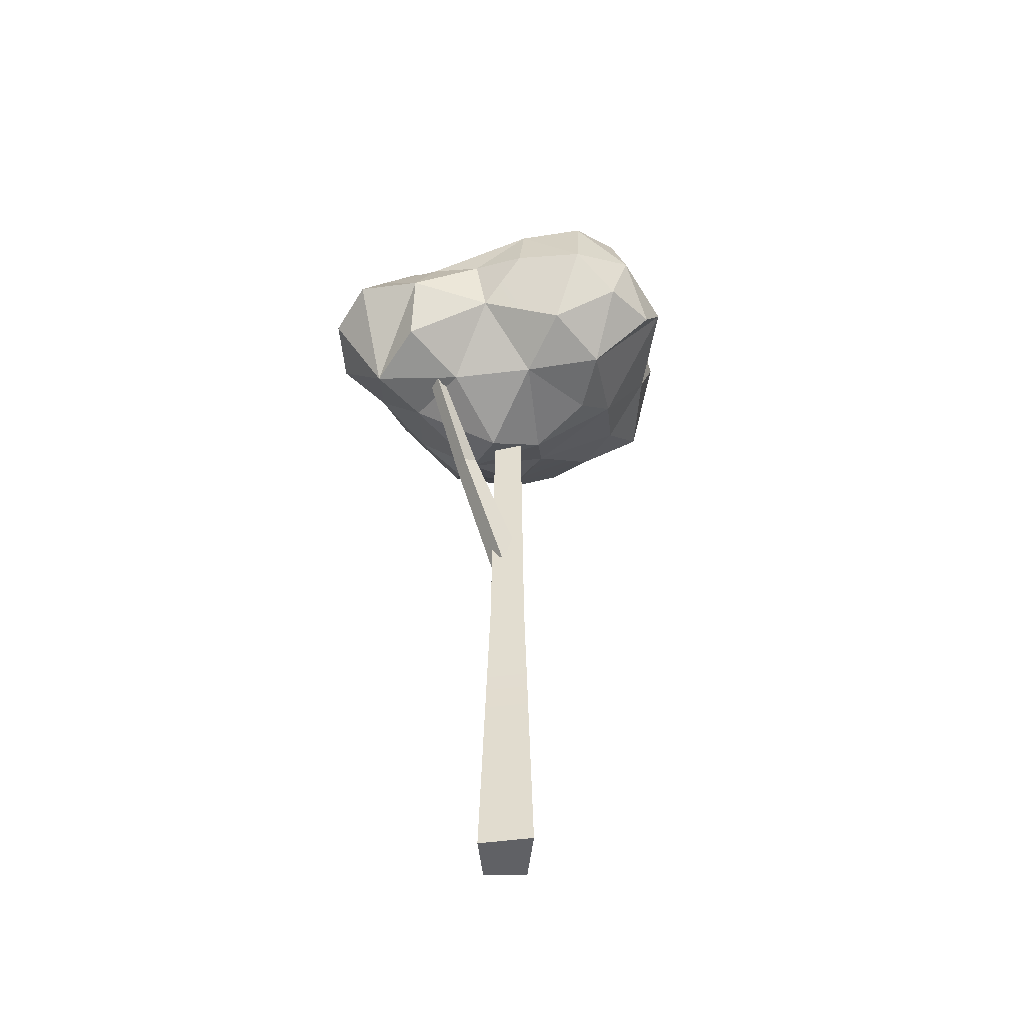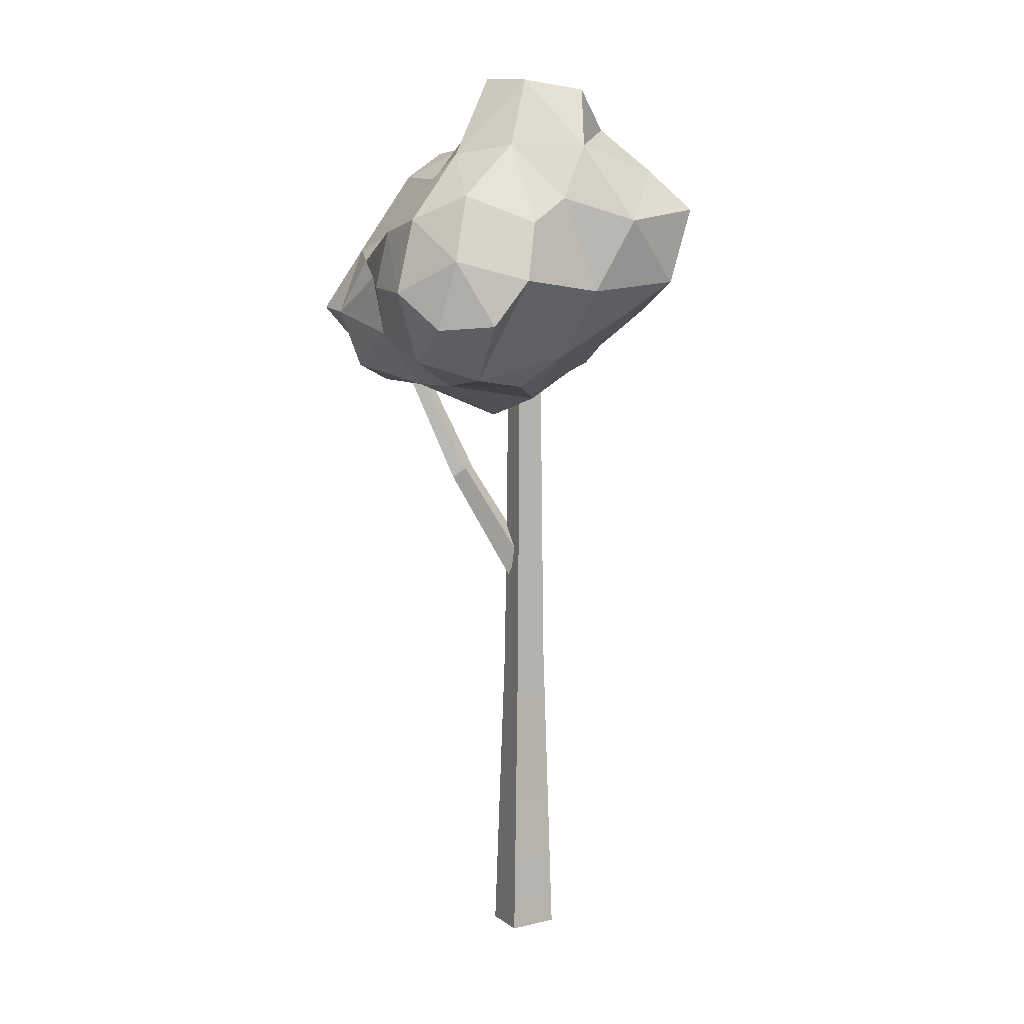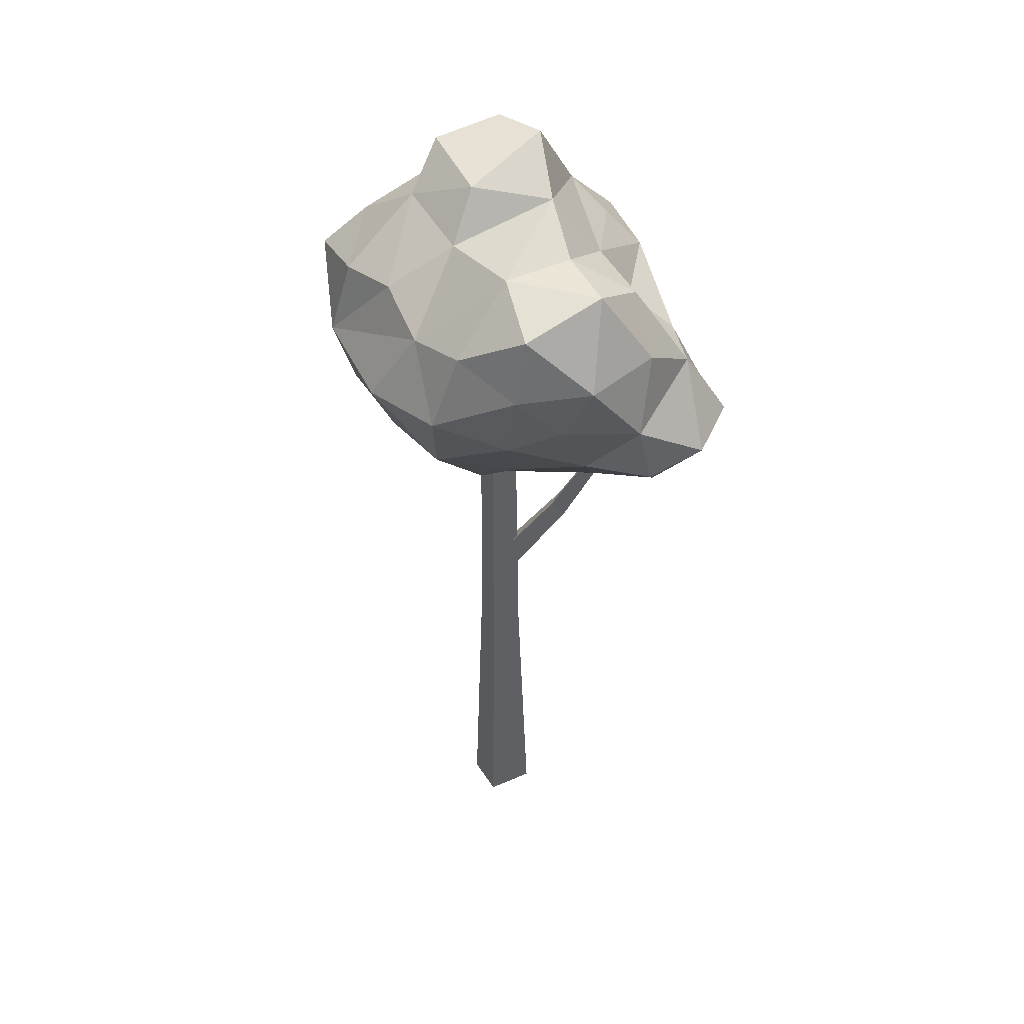
<metadata>
{"format":"obj","ext":"obj","renderer":"f3d","projection":"perspective","resolution":1024,"background":"white","views":[{"elev":-48.7,"azim":100.5,"up":"+Y"},{"elev":4.0,"azim":157.7,"up":"+Y"},{"elev":46.9,"azim":-21.5,"up":"+Y"}]}
</metadata>
<code>
g tree-tall
v -0.1592 4.045 0.6255
v 0.3819 3.717 0.5258
v -0.09263 3.623 0.223
v -0.8383 5.051 -0.3861
v -0.3962 5.403 -0.4727
v -0.6963 5.103 -0.06806
v 1.145 4.214 0.3999
v 0.8923 4.659 0.7024
v 0.9929 4.552 0.3021
v -0.7448 4.114 0.03708
v -0.9102 4.537 0.1648
v -0.6175 4.144 0.4625
v -0.8828 4.314 -0.2442
v -0.97 4.618 -0.3867
v -0.9102 4.537 0.1648
v -0.1043 4.309 -1.037
v 0.3692 4.717 -1.152
v 0.1203 4.885 -1.037
v 0.586 5.092 0.07065
v 0.3048 5.498 -0.004433
v 0.6623 5.187 -0.5531
v 0.4461 4.354 -1.236
v -0.1043 4.309 -1.037
v 0.03412 3.894 -0.7897
v -0.97 4.618 -0.3867
v -0.8828 4.314 -0.2442
v -0.7108 4.238 -0.5134
v 0.2612 5.353 0.3739
v 0.3048 5.498 -0.004433
v 0.586 5.092 0.07065
v 0.9929 4.552 0.3021
v 0.8923 4.659 0.7024
v 0.7546 4.779 0.1537
v -0.3401 4.758 -1.097
v -0.06637 5.235 -0.9231
v -0.5795 5.104 -0.8278
v -0.6963 5.103 -0.06806
v -0.3122 5.341 0.001471
v -0.6628 4.965 0.2809
v 0.1203 4.885 -1.037
v 0.3692 4.717 -1.152
v 0.3952 5.232 -0.8353
v 1.06 4.697 -0.3619
v 0.586 5.092 0.07065
v 0.8445 4.964 -0.4157
v -0.3962 5.403 -0.4727
v -0.8383 5.051 -0.3861
v -0.5795 5.104 -0.8278
v 1.046 4.426 -0.01682
v 0.9936 4.057 -0.07325
v 1.145 4.214 0.3999
v -0.004985 4.571 0.9426
v -0.291 4.887 0.9183
v 0.134 4.92 1.043
v 0.9352 3.862 -0.5669
v 0.5998 3.742 -0.7874
v 0.6241 3.711 -0.312
v 0.8445 4.964 -0.4157
v 0.6623 5.187 -0.5531
v 1.026 4.745 -0.7497
v 0.6623 5.187 -0.5531
v 0.3048 5.498 -0.004433
v 0.3789 5.705 -0.3845
v 1.06 4.697 -0.3619
v 1.127 4.288 -0.7539
v 1.132 4.342 -0.3406
v 0.5936 5.16 0.5632
v 0.8923 4.659 0.7024
v 0.5802 4.9 0.8531
v -0.06637 5.235 -0.9231
v -0.3962 5.403 -0.4727
v -0.5795 5.104 -0.8278
v 0.9929 4.552 0.3021
v 1.046 4.426 -0.01682
v 1.145 4.214 0.3999
v 0.6241 3.711 -0.312
v 0.2477 3.705 -0.6292
v 0.01094 3.628 -0.2712
v -0.3401 4.758 -1.097
v -0.7023 4.389 -0.8943
v -0.1043 4.309 -1.037
v 1.026 4.745 -0.7497
v 0.7492 4.883 -0.9584
v 0.8536 4.47 -1.064
v 0.3819 3.717 0.5258
v -0.1592 4.045 0.6255
v 0.1933 4.146 0.8456
v 0.586 5.092 0.07065
v 0.5936 5.16 0.5632
v 0.2612 5.353 0.3739
v 0.6623 5.187 -0.5531
v 0.3789 5.705 -0.3845
v 0.2376 5.666 -0.677
v -0.6628 4.965 0.2809
v -0.97 4.618 -0.3867
v -0.6963 5.103 -0.06806
v 0.6404 3.724 0.2019
v 0.1751 3.516 0.02237
v 0.3819 3.717 0.5258
v -0.4273 4.166 -0.7481
v -0.1043 4.309 -1.037
v -0.7023 4.389 -0.8943
v -0.004985 4.571 0.9426
v 0.1933 4.146 0.8456
v -0.2941 4.425 0.8075
v -0.2599 3.804 -0.2476
v 0.03412 3.894 -0.7897
v -0.4273 4.166 -0.7481
v 0.8923 4.659 0.7024
v 1.145 4.214 0.3999
v 1.13 4.261 0.7892
v -0.6925 4.604 0.6295
v -0.291 4.887 0.9183
v -0.2941 4.425 0.8075
v -0.8363 4.859 -0.9082
v -0.8383 5.051 -0.3861
v -0.97 4.618 -0.3867
v -0.3122 5.341 0.001471
v -0.1719 5.403 0.4707
v -0.6628 4.965 0.2809
v -0.6628 4.965 0.2809
v -0.1719 5.403 0.4707
v -0.5225 5.042 0.6157
v -0.3962 5.403 -0.4727
v -0.3122 5.341 0.001471
v -0.6963 5.103 -0.06806
v 0.7013 3.758 0.7416
v 0.6404 3.724 0.2019
v 0.3819 3.717 0.5258
v 0.8536 4.47 -1.064
v 0.9329 4.051 -0.9659
v 1.127 4.288 -0.7539
v -0.8363 4.859 -0.9082
v -0.97 4.618 -0.3867
v -0.7023 4.389 -0.8943
v -0.4963 3.874 -0.0234
v -0.2996 3.802 0.3723
v -0.09263 3.623 0.223
v -0.2941 4.425 0.8075
v 0.1933 4.146 0.8456
v -0.1592 4.045 0.6255
v -0.97 4.618 -0.3867
v -0.6628 4.965 0.2809
v -0.9102 4.537 0.1648
v 1.026 4.745 -0.7497
v 0.6623 5.187 -0.5531
v 0.7492 4.883 -0.9584
v -0.291 4.887 0.9183
v -0.5225 5.042 0.6157
v -0.2096 5.271 0.8644
v -0.4963 3.874 -0.0234
v -0.2599 3.804 -0.2476
v -0.7448 4.114 0.03708
v -0.2941 4.425 0.8075
v -0.1592 4.045 0.6255
v -0.6175 4.144 0.4625
v 0.3048 5.498 -0.004433
v -0.1719 5.403 0.4707
v -0.3122 5.341 0.001471
v 0.5998 3.742 -0.7874
v 0.2477 3.705 -0.6292
v 0.6241 3.711 -0.312
v -0.1346 5.595 -0.1618
v -0.3122 5.341 0.001471
v -0.3962 5.403 -0.4727
v -0.1719 5.403 0.4707
v 0.3048 5.498 -0.004433
v 0.2612 5.353 0.3739
v -0.6925 4.604 0.6295
v -0.2941 4.425 0.8075
v -0.6175 4.144 0.4625
v 0.586 5.092 0.07065
v 0.8923 4.659 0.7024
v 0.5936 5.16 0.5632
v -0.06637 5.235 -0.9231
v -0.1778 5.633 -0.6394
v -0.3962 5.403 -0.4727
v 0.8445 4.964 -0.4157
v 0.586 5.092 0.07065
v 0.6623 5.187 -0.5531
v -0.7023 4.389 -0.8943
v -0.7108 4.238 -0.5134
v -0.4273 4.166 -0.7481
v 0.3789 5.705 -0.3845
v 0.3048 5.498 -0.004433
v -0.1346 5.595 -0.1618
v -0.1592 4.045 0.6255
v -0.2996 3.802 0.3723
v -0.6175 4.144 0.4625
v -0.06637 5.235 -0.9231
v 0.1203 4.885 -1.037
v 0.3952 5.232 -0.8353
v 0.7492 4.883 -0.9584
v 0.3952 5.232 -0.8353
v 0.3692 4.717 -1.152
v 0.03412 3.894 -0.7897
v 0.01094 3.628 -0.2712
v 0.2477 3.705 -0.6292
v -0.3401 4.758 -1.097
v -0.1043 4.309 -1.037
v 0.1203 4.885 -1.037
v -0.1778 5.633 -0.6394
v 0.3789 5.705 -0.3845
v -0.1346 5.595 -0.1618
v 0.1933 4.146 0.8456
v 0.7013 3.758 0.7416
v 0.3819 3.717 0.5258
v 0.586 5.092 0.07065
v 1.06 4.697 -0.3619
v 0.7546 4.779 0.1537
v -0.4963 3.874 -0.0234
v -0.09263 3.623 0.223
v -0.2599 3.804 -0.2476
v -0.2599 3.804 -0.2476
v -0.09263 3.623 0.223
v 0.01094 3.628 -0.2712
v 1.026 4.745 -0.7497
v 1.127 4.288 -0.7539
v 1.06 4.697 -0.3619
v -0.8828 4.314 -0.2442
v -0.9102 4.537 0.1648
v -0.7448 4.114 0.03708
v -0.5795 5.104 -0.8278
v -0.8383 5.051 -0.3861
v -0.8363 4.859 -0.9082
v -0.1043 4.309 -1.037
v -0.4273 4.166 -0.7481
v 0.03412 3.894 -0.7897
v 0.1203 4.885 -1.037
v -0.06637 5.235 -0.9231
v -0.3401 4.758 -1.097
v -0.7108 4.238 -0.5134
v -0.7023 4.389 -0.8943
v -0.97 4.618 -0.3867
v 0.6241 3.711 -0.312
v 0.1751 3.516 0.02237
v 0.6404 3.724 0.2019
v 0.01094 3.628 -0.2712
v -0.09263 3.623 0.223
v 0.1751 3.516 0.02237
v -0.6963 5.103 -0.06806
v -0.97 4.618 -0.3867
v -0.8383 5.051 -0.3861
v 0.2376 5.666 -0.677
v -0.06637 5.235 -0.9231
v 0.3952 5.232 -0.8353
v 0.6623 5.187 -0.5531
v 0.3952 5.232 -0.8353
v 0.7492 4.883 -0.9584
v -0.2096 5.271 0.8644
v -0.1719 5.403 0.4707
v 0.292 5.355 0.7529
v 0.8536 4.47 -1.064
v 1.127 4.288 -0.7539
v 1.026 4.745 -0.7497
v 0.03412 3.894 -0.7897
v -0.2599 3.804 -0.2476
v 0.01094 3.628 -0.2712
v -0.6925 4.604 0.6295
v -0.5225 5.042 0.6157
v -0.291 4.887 0.9183
v -0.1778 5.633 -0.6394
v 0.2376 5.666 -0.677
v 0.3789 5.705 -0.3845
v -0.1346 5.595 -0.1618
v 0.3048 5.498 -0.004433
v -0.3122 5.341 0.001471
v 1.13 4.261 0.7892
v 1.145 4.214 0.3999
v 0.7013 3.758 0.7416
v -0.6628 4.965 0.2809
v -0.5225 5.042 0.6157
v -0.6925 4.604 0.6295
v 0.3952 5.232 -0.8353
v 0.6623 5.187 -0.5531
v 0.2376 5.666 -0.677
v 0.134 4.92 1.043
v -0.2096 5.271 0.8644
v 0.292 5.355 0.7529
v 0.292 5.355 0.7529
v 0.2612 5.353 0.3739
v 0.5936 5.16 0.5632
v 0.292 5.355 0.7529
v -0.1719 5.403 0.4707
v 0.2612 5.353 0.3739
v -0.6925 4.604 0.6295
v -0.9102 4.537 0.1648
v -0.6628 4.965 0.2809
v 1.046 4.426 -0.01682
v 1.06 4.697 -0.3619
v 1.132 4.342 -0.3406
v -0.2941 4.425 0.8075
v -0.291 4.887 0.9183
v -0.004985 4.571 0.9426
v -0.3962 5.403 -0.4727
v -0.1778 5.633 -0.6394
v -0.1346 5.595 -0.1618
v -0.2096 5.271 0.8644
v 0.134 4.92 1.043
v -0.291 4.887 0.9183
v 0.134 4.92 1.043
v 0.292 5.355 0.7529
v 0.5802 4.9 0.8531
v 0.9929 4.552 0.3021
v 1.06 4.697 -0.3619
v 1.046 4.426 -0.01682
v -0.1592 4.045 0.6255
v -0.09263 3.623 0.223
v -0.2996 3.802 0.3723
v 1.145 4.214 0.3999
v 0.989 3.856 0.4534
v 0.7013 3.758 0.7416
v 0.7546 4.779 0.1537
v 0.8923 4.659 0.7024
v 0.586 5.092 0.07065
v 1.026 4.745 -0.7497
v 1.06 4.697 -0.3619
v 0.8445 4.964 -0.4157
v 0.8923 4.659 0.7024
v 1.13 4.261 0.7892
v 0.873 4.201 1.025
v -0.6175 4.144 0.4625
v -0.9102 4.537 0.1648
v -0.6925 4.604 0.6295
v 0.6386 4.071 -1.162
v 0.4461 4.354 -1.236
v 0.5998 3.742 -0.7874
v -0.7448 4.114 0.03708
v -0.6175 4.144 0.4625
v -0.4963 3.874 -0.0234
v 0.292 5.355 0.7529
v 0.5936 5.16 0.5632
v 0.5802 4.9 0.8531
v 0.7546 4.779 0.1537
v 1.06 4.697 -0.3619
v 0.9929 4.552 0.3021
v 0.6386 4.071 -1.162
v 0.8536 4.47 -1.064
v 0.4461 4.354 -1.236
v 1.132 4.342 -0.3406
v 0.9936 4.057 -0.07325
v 1.046 4.426 -0.01682
v -0.5795 5.104 -0.8278
v -0.8363 4.859 -0.9082
v -0.3401 4.758 -1.097
v 1.145 4.214 0.3999
v 0.9936 4.057 -0.07325
v 0.989 3.856 0.4534
v 0.9936 4.057 -0.07325
v 0.6241 3.711 -0.312
v 0.6404 3.724 0.2019
v 0.2376 5.666 -0.677
v -0.1778 5.633 -0.6394
v -0.06637 5.235 -0.9231
v 0.2477 3.705 -0.6292
v 0.5998 3.742 -0.7874
v 0.03412 3.894 -0.7897
v 0.9329 4.051 -0.9659
v 0.6386 4.071 -1.162
v 0.5998 3.742 -0.7874
v 0.6241 3.711 -0.312
v 0.01094 3.628 -0.2712
v 0.1751 3.516 0.02237
v -0.3401 4.758 -1.097
v -0.8363 4.859 -0.9082
v -0.7023 4.389 -0.8943
v -0.2996 3.802 0.3723
v -0.4963 3.874 -0.0234
v -0.6175 4.144 0.4625
v -0.4273 4.166 -0.7481
v -0.7108 4.238 -0.5134
v -0.2599 3.804 -0.2476
v 0.873 4.201 1.025
v 1.13 4.261 0.7892
v 0.7013 3.758 0.7416
v 0.9352 3.862 -0.5669
v 0.6241 3.711 -0.312
v 0.9936 4.057 -0.07325
v 0.8536 4.47 -1.064
v 0.6386 4.071 -1.162
v 0.9329 4.051 -0.9659
v -0.2096 5.271 0.8644
v -0.5225 5.042 0.6157
v -0.1719 5.403 0.4707
v 0.3819 3.717 0.5258
v 0.1751 3.516 0.02237
v -0.09263 3.623 0.223
v 0.4461 4.354 -1.236
v 0.03412 3.894 -0.7897
v 0.5998 3.742 -0.7874
v 0.989 3.856 0.4534
v 0.6404 3.724 0.2019
v 0.7013 3.758 0.7416
v 1.127 4.288 -0.7539
v 0.9329 4.051 -0.9659
v 0.9352 3.862 -0.5669
v 0.6404 3.724 0.2019
v 0.989 3.856 0.4534
v 0.9936 4.057 -0.07325
v 0.5998 3.742 -0.7874
v 0.9352 3.862 -0.5669
v 0.9329 4.051 -0.9659
v -0.1043 4.309 -1.037
v 0.4461 4.354 -1.236
v 0.3692 4.717 -1.152
v 0.5249 4.125 1.048
v 0.1933 4.146 0.8456
v 0.4545 4.483 1.021
v 0.134 4.92 1.043
v 0.4545 4.483 1.021
v -0.004985 4.571 0.9426
v 0.7013 3.758 0.7416
v 0.1933 4.146 0.8456
v 0.5249 4.125 1.048
v 0.5249 4.125 1.048
v 0.4545 4.483 1.021
v 0.873 4.201 1.025
v 0.5249 4.125 1.048
v 0.873 4.201 1.025
v 0.7013 3.758 0.7416
v 0.5802 4.9 0.8531
v 0.8923 4.659 0.7024
v 0.4545 4.483 1.021
v 0.8923 4.659 0.7024
v 0.873 4.201 1.025
v 0.4545 4.483 1.021
v -0.004985 4.571 0.9426
v 0.4545 4.483 1.021
v 0.1933 4.146 0.8456
v 0.134 4.92 1.043
v 0.5802 4.9 0.8531
v 0.4545 4.483 1.021
v 0.08198 1.884 0.04725
v 0.063 3.767 0.03023
v 0.05685 3.767 -0.1505
v 0.07458 1.884 -0.1704
v 0.1361 0.001527 0.09579
v 0.1251 0.001526 -0.227
v 0.08198 1.884 0.04725
v -0.09962 3.767 0.04344
v 0.063 3.767 0.03023
v -0.1138 1.884 0.06315
v 0.1361 0.001527 0.09579
v -0.1543 0.001526 0.1194
v -0.1138 1.884 0.06315
v -0.1227 3.767 -0.09696
v -0.09962 3.767 0.04344
v -0.1417 1.884 -0.1059
v -0.1543 0.001526 0.1194
v -0.1956 0.001526 -0.1313
v -0.1417 1.884 -0.1059
v 0.05685 3.767 -0.1505
v -0.1227 3.767 -0.09696
v 0.07458 1.884 -0.1704
v -0.1956 0.001526 -0.1313
v 0.1251 0.001526 -0.227
v 0.2641 3.144 0.1843
v 0.5752 3.902 0.3935
v 0.6285 3.861 0.4176
v 0.3272 3.077 0.2389
v 0.3465 3.149 0.112
v 0.6479 3.909 0.3427
v 0.5752 3.902 0.3935
v 0.2641 3.144 0.1843
v 0.4147 3.086 0.1723
v 0.7041 3.874 0.3644
v 0.6479 3.909 0.3427
v 0.3465 3.149 0.112
v 0.3272 3.077 0.2389
v 0.6285 3.861 0.4176
v 0.7041 3.874 0.3644
v 0.4147 3.086 0.1723
v -0.06785 2.539 -0.01482
v 0.2641 3.144 0.1843
v 0.3272 3.077 0.2389
v -0.02976 2.413 0.0569
v 0.04394 2.556 -0.1118
v 0.3465 3.149 0.112
v 0.2641 3.144 0.1843
v -0.06785 2.539 -0.01482
v 0.08684 2.424 -0.02453
v 0.4147 3.086 0.1723
v 0.3465 3.149 0.112
v 0.04394 2.556 -0.1118
v -0.02976 2.413 0.0569
v 0.3272 3.077 0.2389
v 0.4147 3.086 0.1723
v 0.08684 2.424 -0.02453
v -0.7448 4.114 0.03708
v -0.7108 4.238 -0.5134
v -0.8828 4.314 -0.2442
v -0.2599 3.804 -0.2476
v 1.127 4.288 -0.7539
v 0.9352 3.862 -0.5669
v 1.132 4.342 -0.3406
v 0.9936 4.057 -0.07325
v 0.7492 4.883 -0.9584
v 0.3692 4.717 -1.152
v 0.8536 4.47 -1.064
v 0.4461 4.354 -1.236
v 0.1251 0.001526 -0.227
v -0.1956 0.001526 -0.1313
v -0.1543 0.001526 0.1194
v 0.1361 0.001527 0.09579
f 2 1 3
f 5 4 6
f 8 7 9
f 11 10 12
f 14 13 15
f 17 16 18
f 20 19 21
f 23 22 24
f 26 25 27
f 29 28 30
f 32 31 33
f 35 34 36
f 38 37 39
f 41 40 42
f 44 43 45
f 47 46 48
f 50 49 51
f 53 52 54
f 56 55 57
f 59 58 60
f 62 61 63
f 65 64 66
f 68 67 69
f 71 70 72
f 74 73 75
f 77 76 78
f 80 79 81
f 83 82 84
f 86 85 87
f 89 88 90
f 92 91 93
f 95 94 96
f 98 97 99
f 101 100 102
f 104 103 105
f 107 106 108
f 110 109 111
f 113 112 114
f 116 115 117
f 119 118 120
f 122 121 123
f 125 124 126
f 128 127 129
f 131 130 132
f 134 133 135
f 137 136 138
f 140 139 141
f 143 142 144
f 146 145 147
f 149 148 150
f 152 151 153
f 155 154 156
f 158 157 159
f 161 160 162
f 164 163 165
f 167 166 168
f 170 169 171
f 173 172 174
f 176 175 177
f 179 178 180
f 182 181 183
f 185 184 186
f 188 187 189
f 191 190 192
f 194 193 195
f 197 196 198
f 200 199 201
f 203 202 204
f 206 205 207
f 209 208 210
f 212 211 213
f 215 214 216
f 218 217 219
f 221 220 222
f 224 223 225
f 227 226 228
f 230 229 231
f 233 232 234
f 236 235 237
f 239 238 240
f 242 241 243
f 245 244 246
f 248 247 249
f 251 250 252
f 254 253 255
f 257 256 258
f 260 259 261
f 263 262 264
f 266 265 267
f 269 268 270
f 272 271 273
f 275 274 276
f 278 277 279
f 281 280 282
f 284 283 285
f 287 286 288
f 290 289 291
f 293 292 294
f 296 295 297
f 299 298 300
f 302 301 303
f 305 304 306
f 308 307 309
f 311 310 312
f 314 313 315
f 317 316 318
f 320 319 321
f 323 322 324
f 326 325 327
f 329 328 330
f 332 331 333
f 335 334 336
f 338 337 339
f 341 340 342
f 344 343 345
f 347 346 348
f 350 349 351
f 353 352 354
f 356 355 357
f 359 358 360
f 362 361 363
f 365 364 366
f 368 367 369
f 371 370 372
f 374 373 375
f 377 376 378
f 380 379 381
f 383 382 384
f 386 385 387
f 389 388 390
f 392 391 393
f 395 394 396
f 398 397 399
f 401 400 402
f 404 403 405
f 407 406 408
f 410 409 411
f 413 412 414
f 416 415 417
f 419 418 420
f 422 421 423
f 425 424 426
f 428 427 429
f 431 430 432
f 434 433 435
f 435 433 436
f 433 437 436
f 436 437 438
f 440 439 441
f 442 439 440
f 442 443 439
f 444 443 442
f 446 445 447
f 448 445 446
f 448 449 445
f 450 449 448
f 452 451 453
f 454 451 452
f 454 455 451
f 456 455 454
f 458 457 459
f 459 457 460
f 462 461 463
f 463 461 464
f 466 465 467
f 467 465 468
f 470 469 471
f 471 469 472
f 474 473 475
f 475 473 476
f 478 477 479
f 479 477 480
f 482 481 483
f 483 481 484
f 486 485 487
f 487 485 488
f 490 489 491
f 492 489 490
f 494 493 495
f 494 495 496
f 498 497 499
f 499 500 498
f 502 501 503
f 503 501 504

</code>
